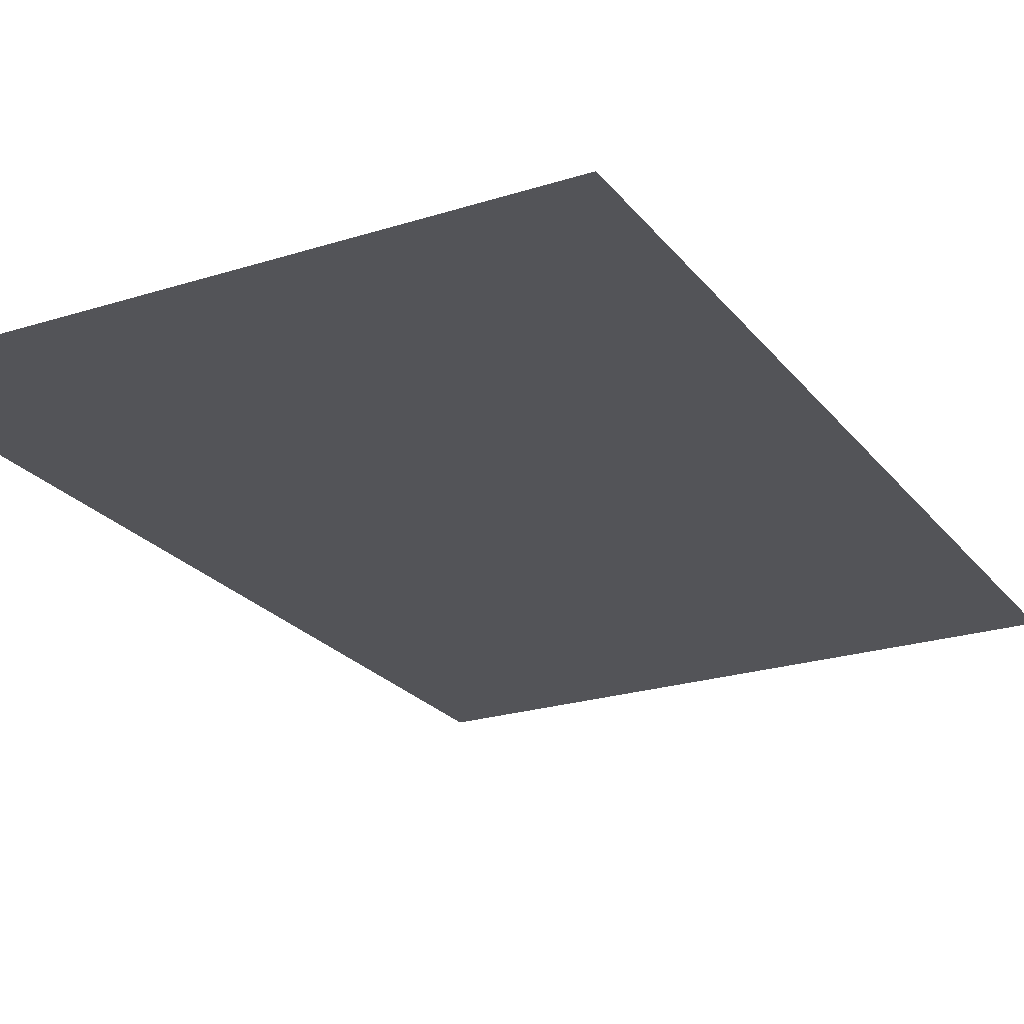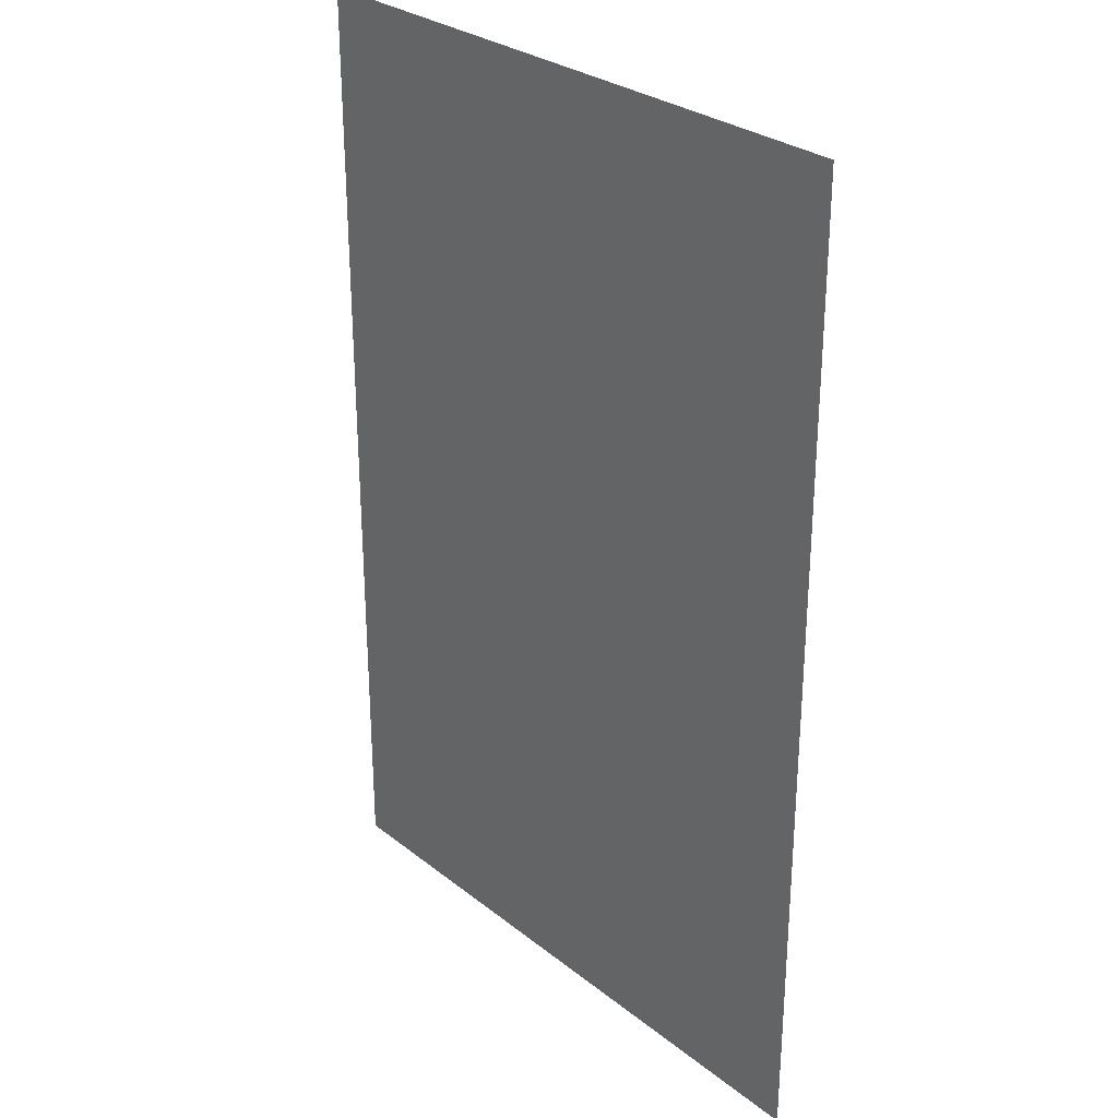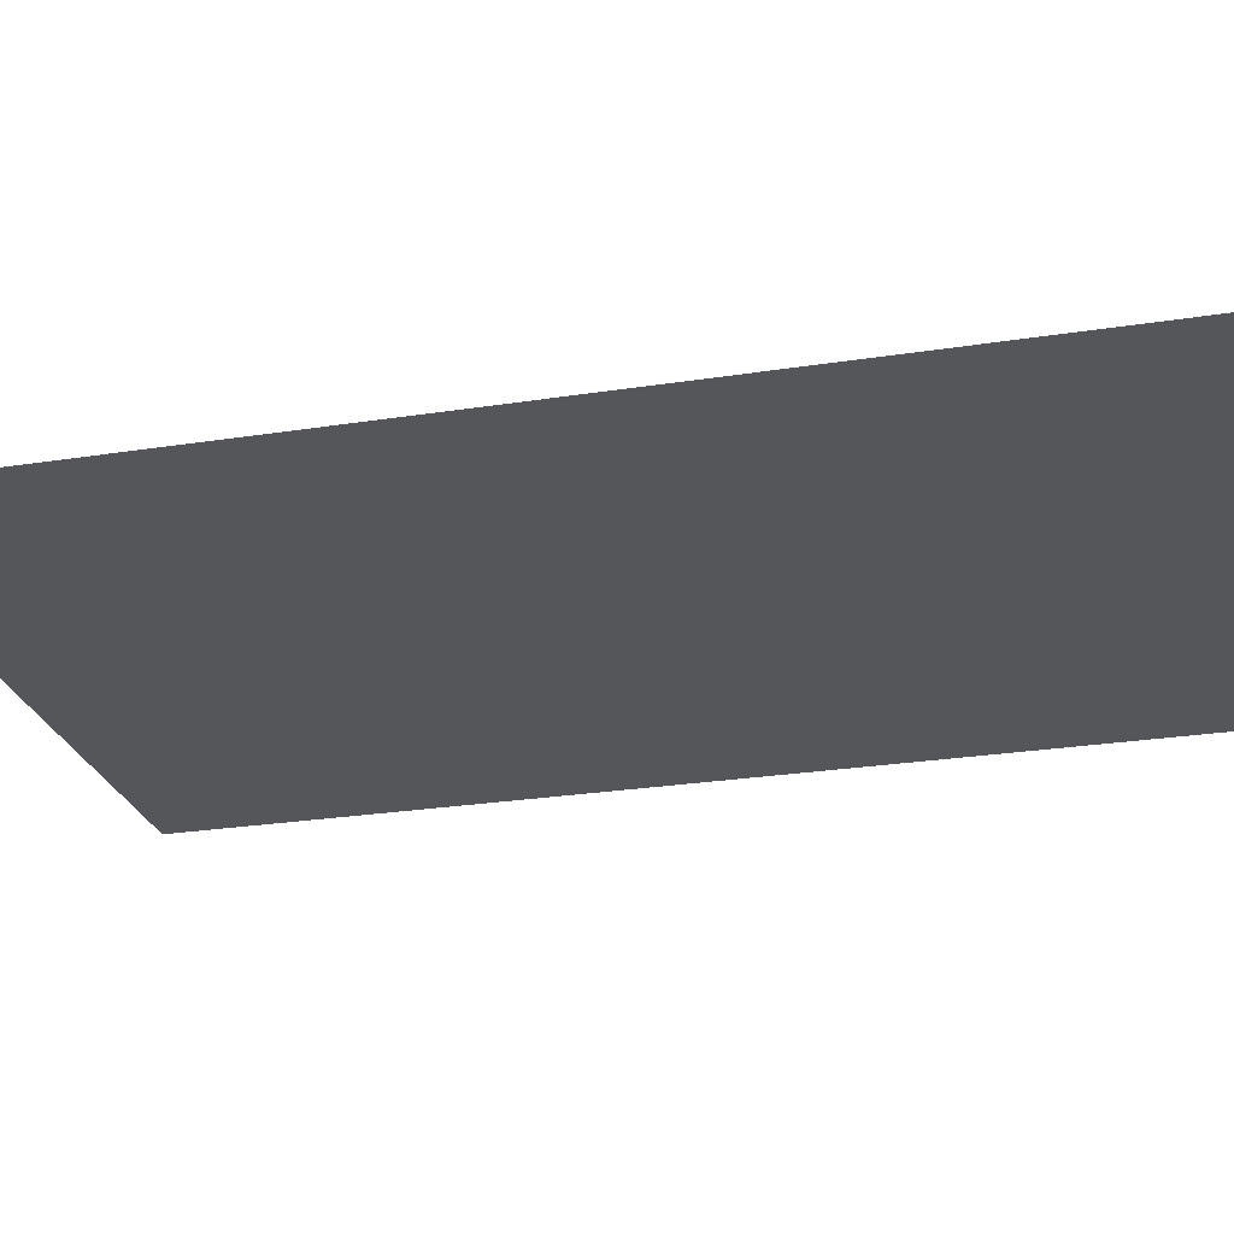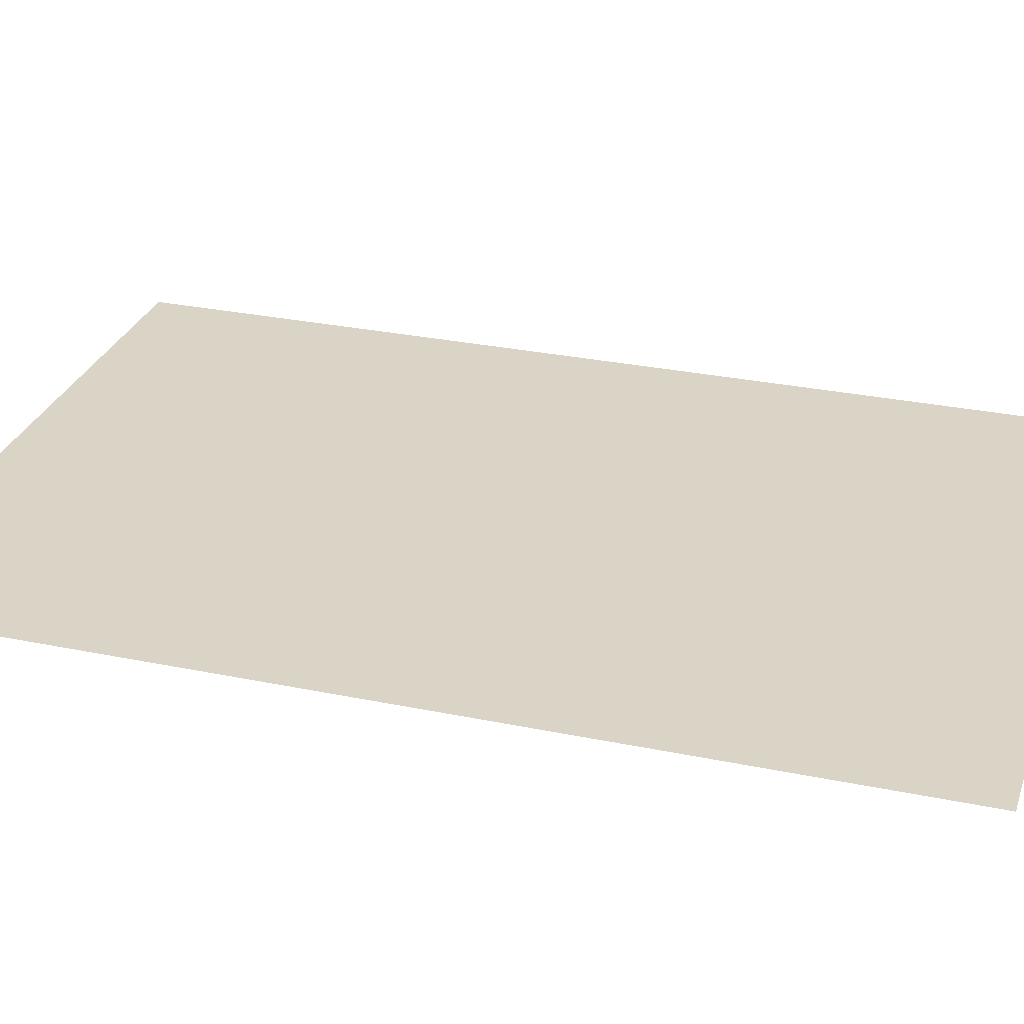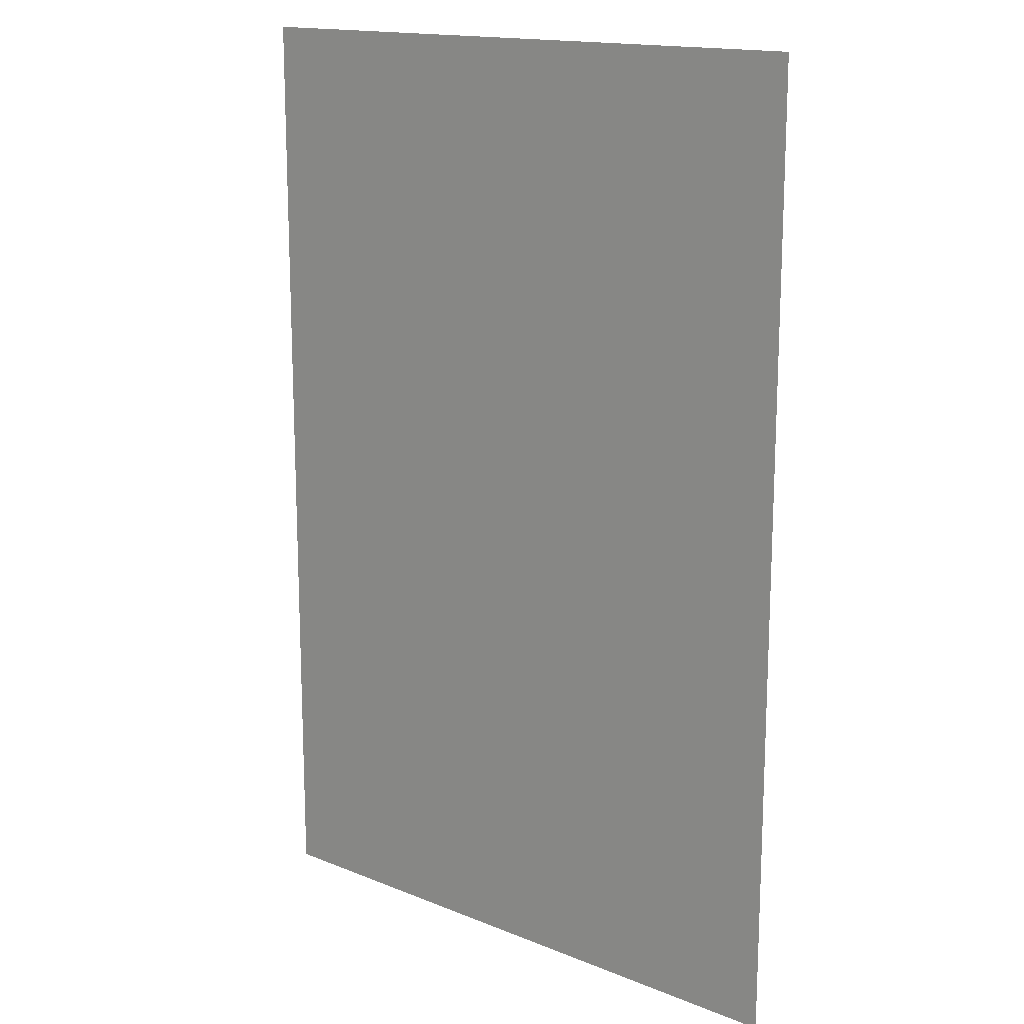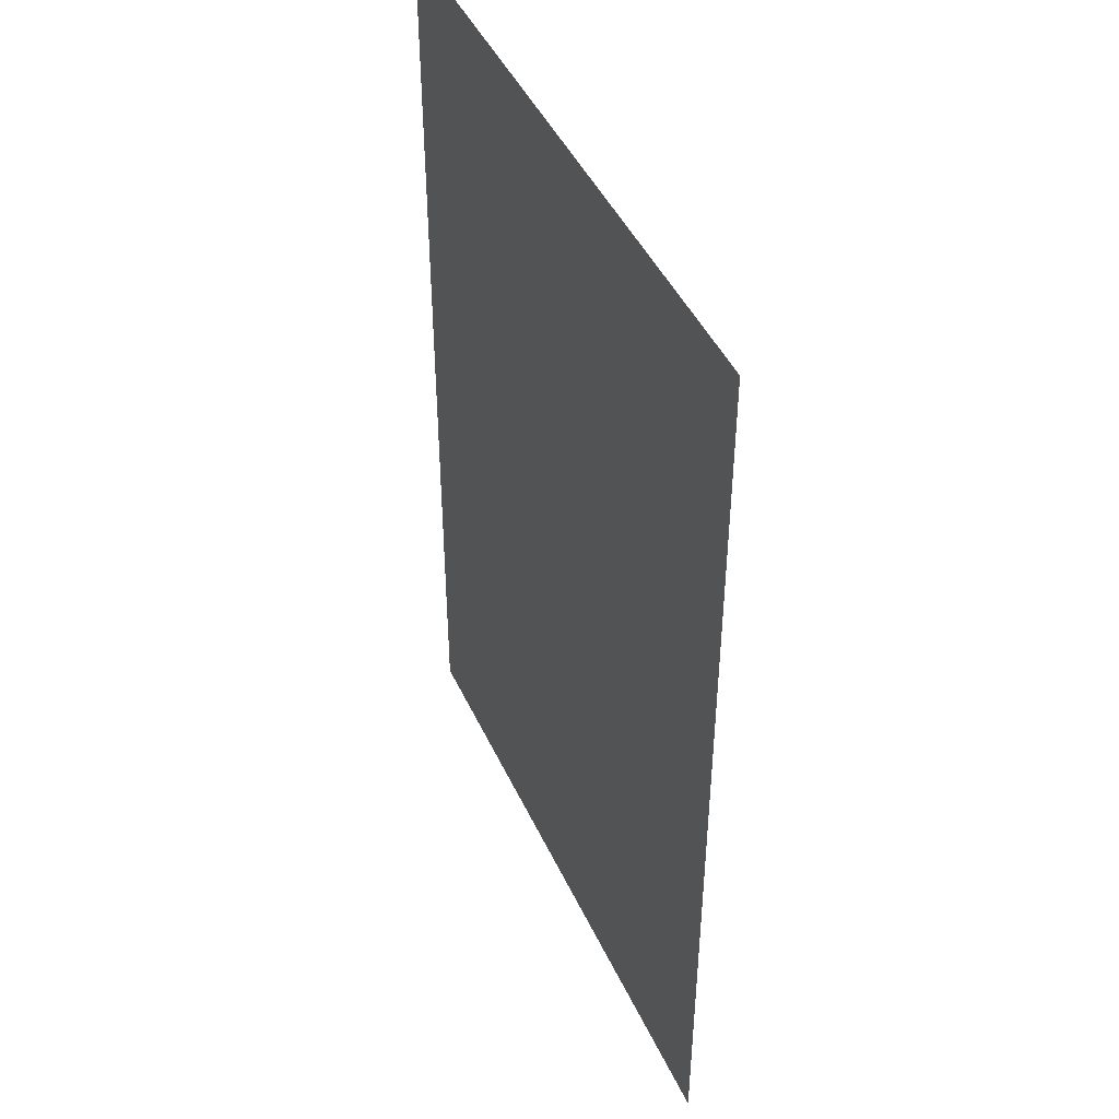
<metadata>
{"format":"obj","ext":"obj","renderer":"f3d","projection":"perspective","resolution":1024,"background":"white","views":[{"elev":-23.4,"azim":-151.9,"up":"+Z"},{"elev":28.9,"azim":-130.7,"up":"+Y"},{"elev":-25.7,"azim":104.1,"up":"+Z"},{"elev":28.9,"azim":-72.8,"up":"+Z"},{"elev":15.7,"azim":-139.8,"up":"+Y"},{"elev":45.1,"azim":66.2,"up":"+Y"}]}
</metadata>
<code>
o Plane_Plane.016
v -1 -1.5 0
v 1 -1.5 0
v -1 1.5 0
v 1 1.5 0
f 2 3 1
f 2 4 3

</code>
